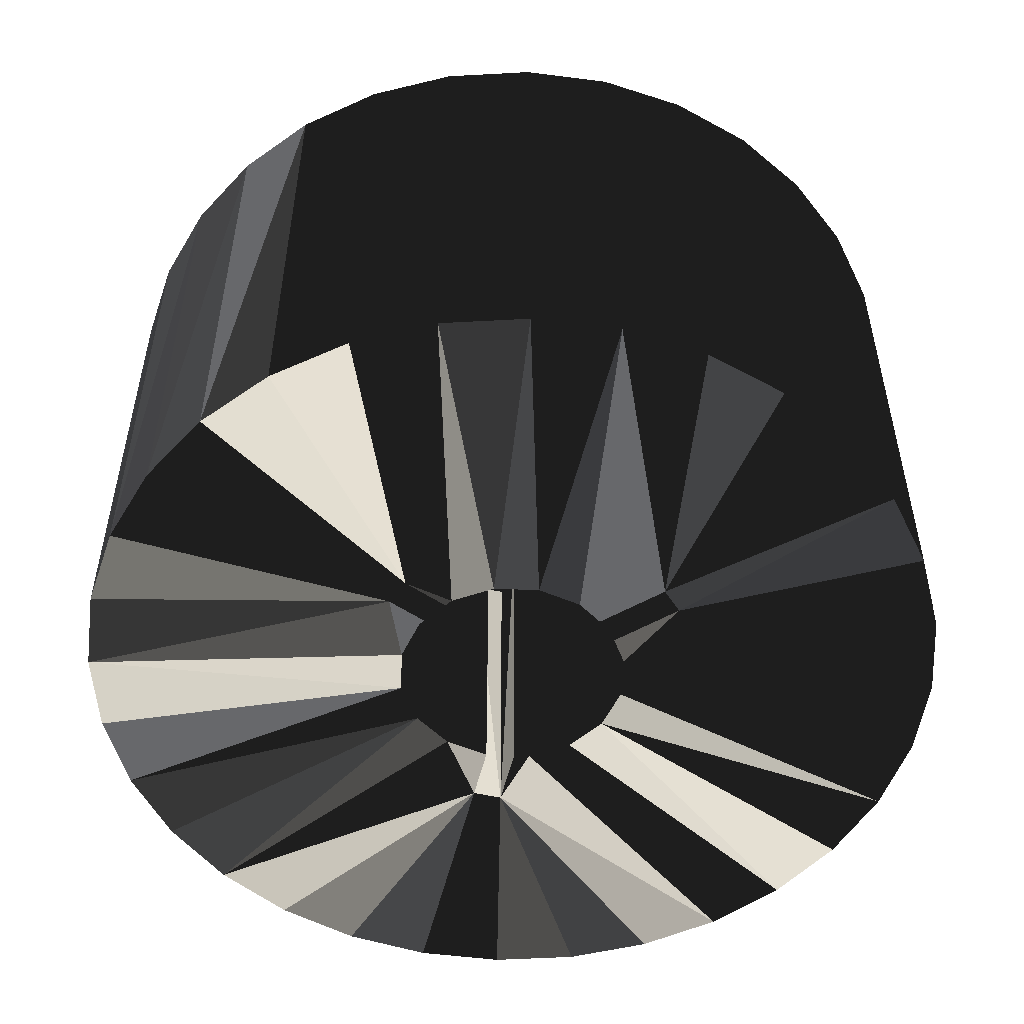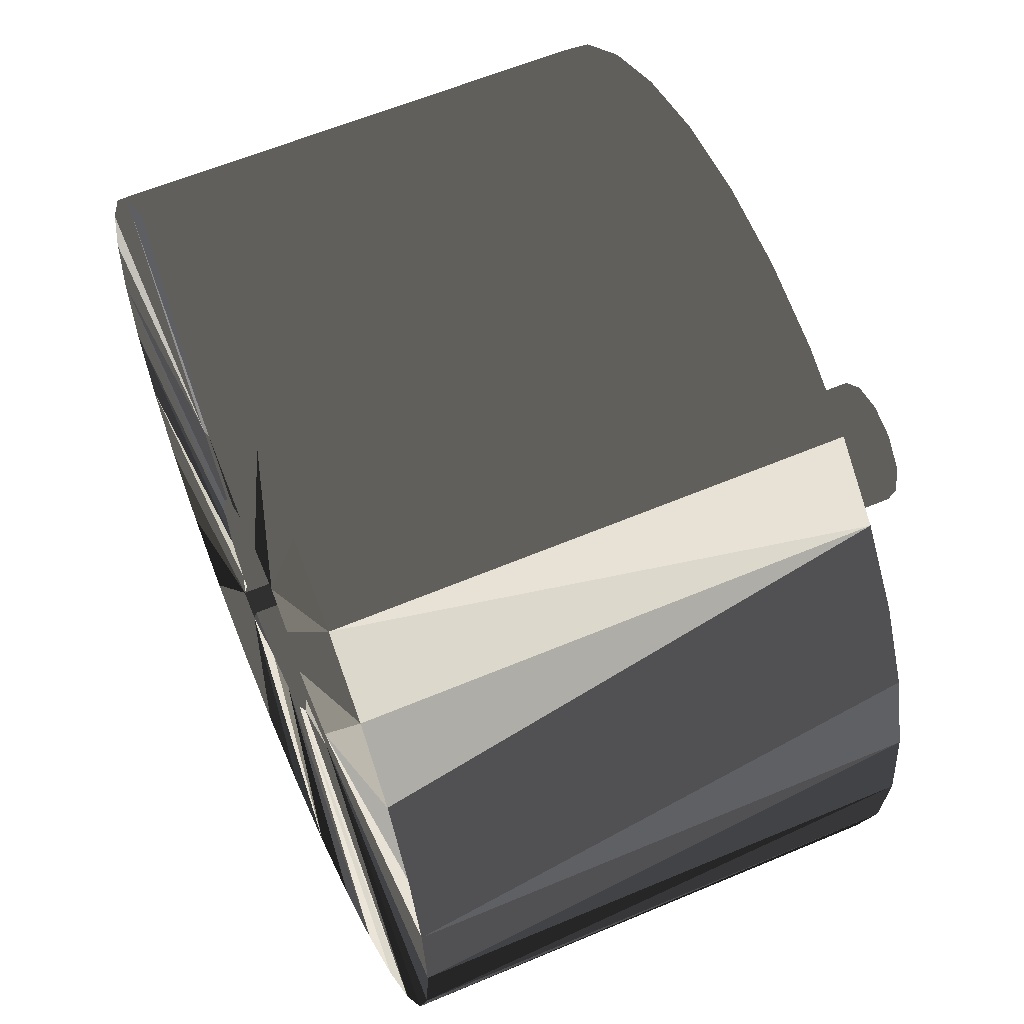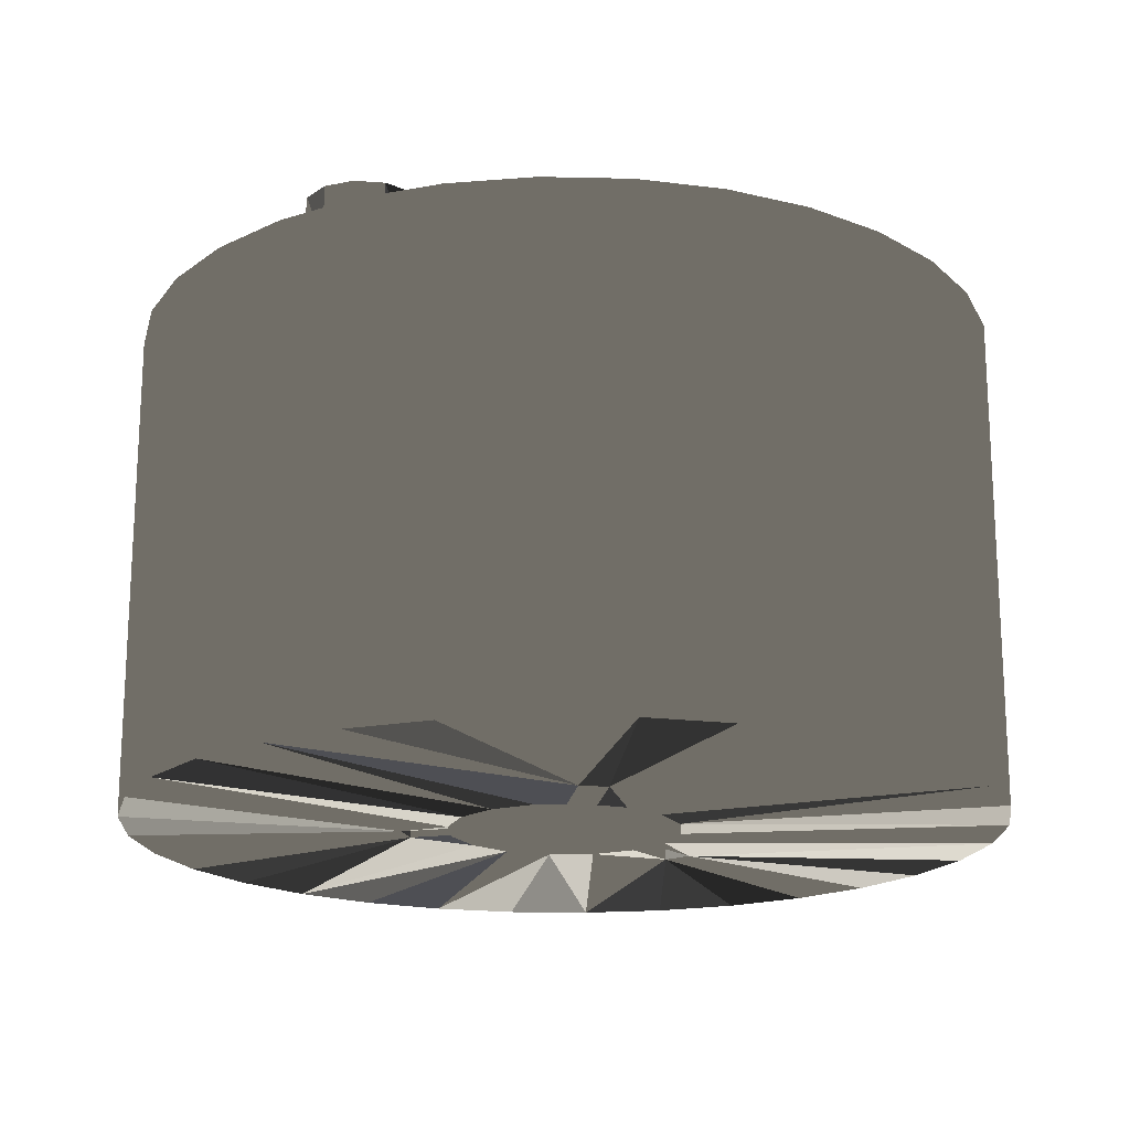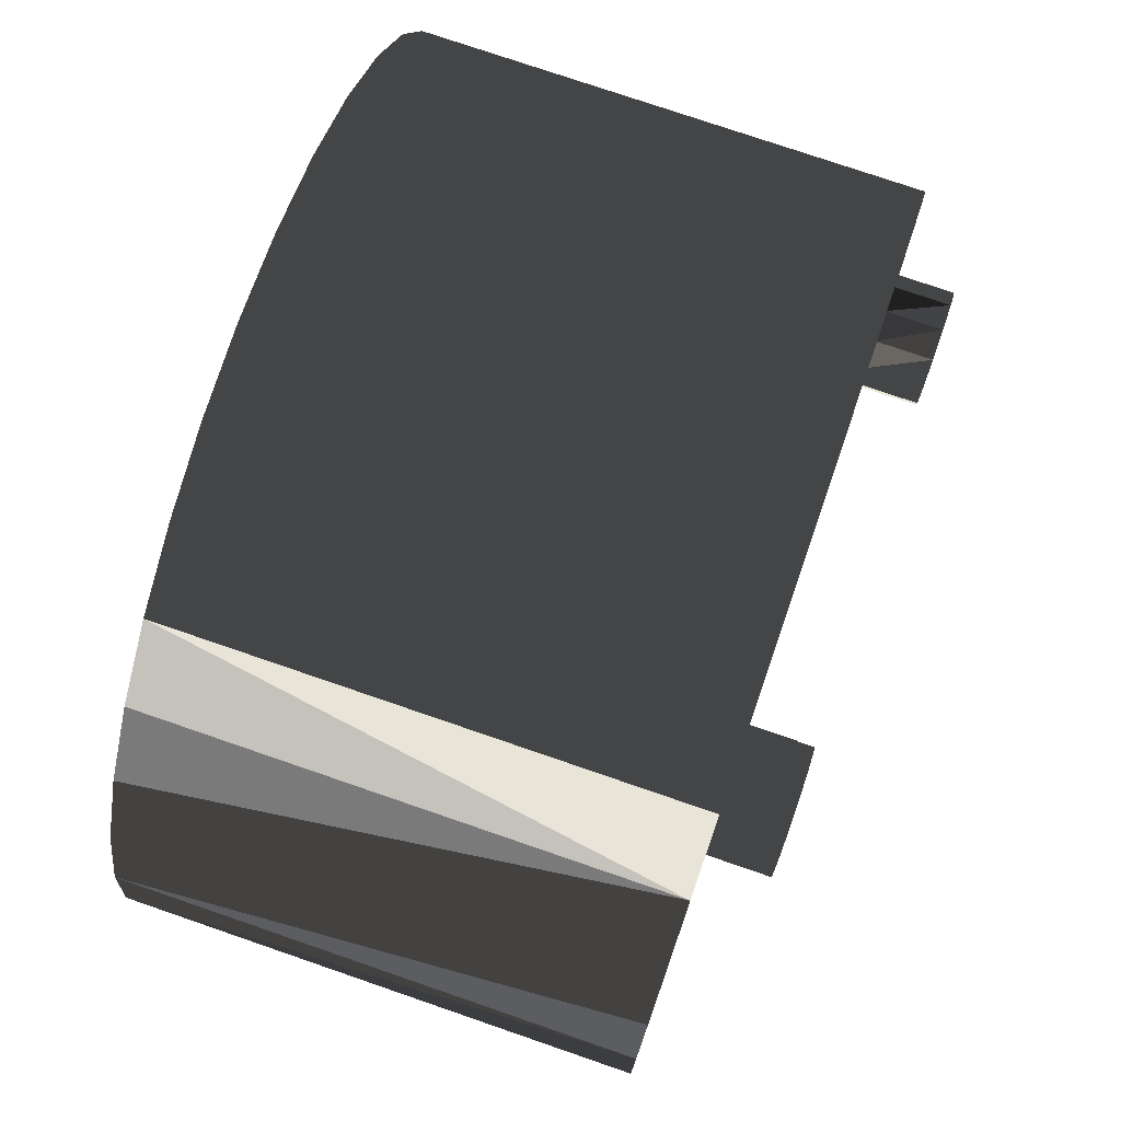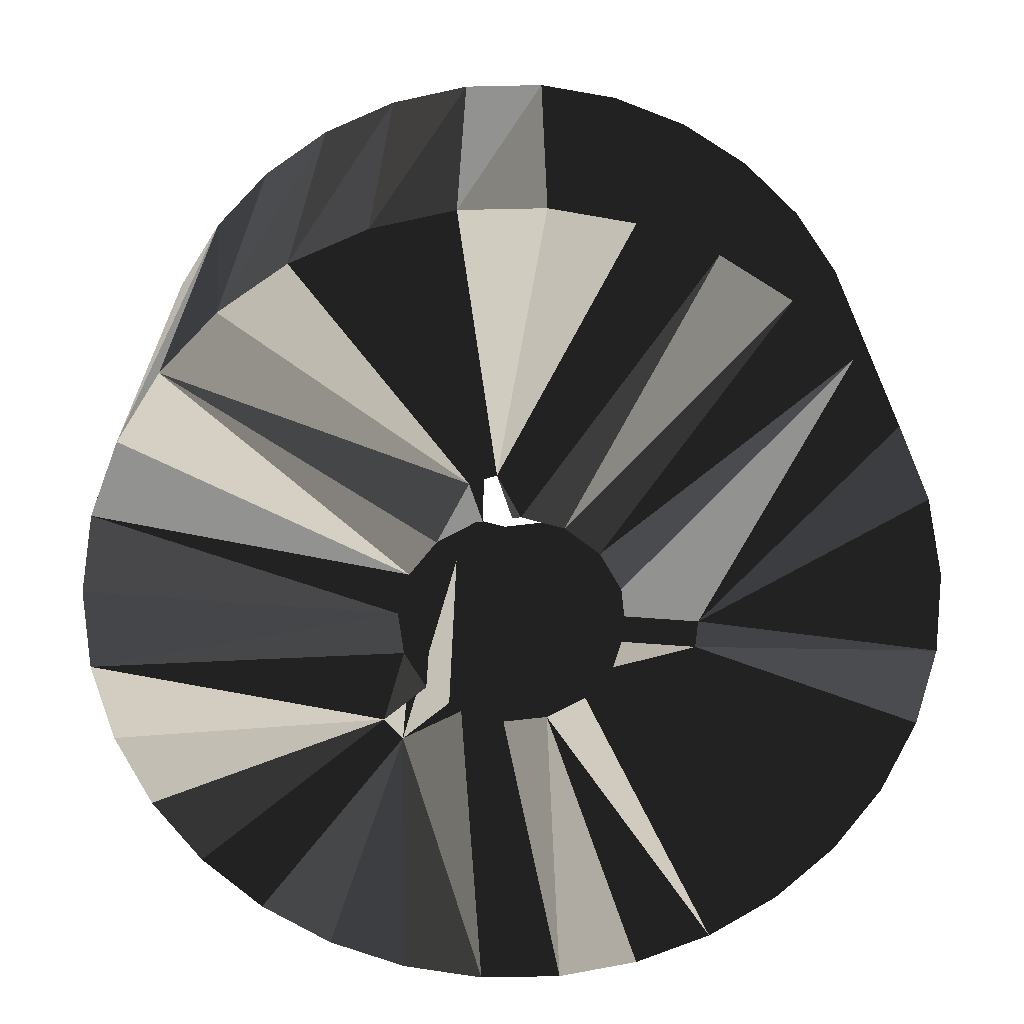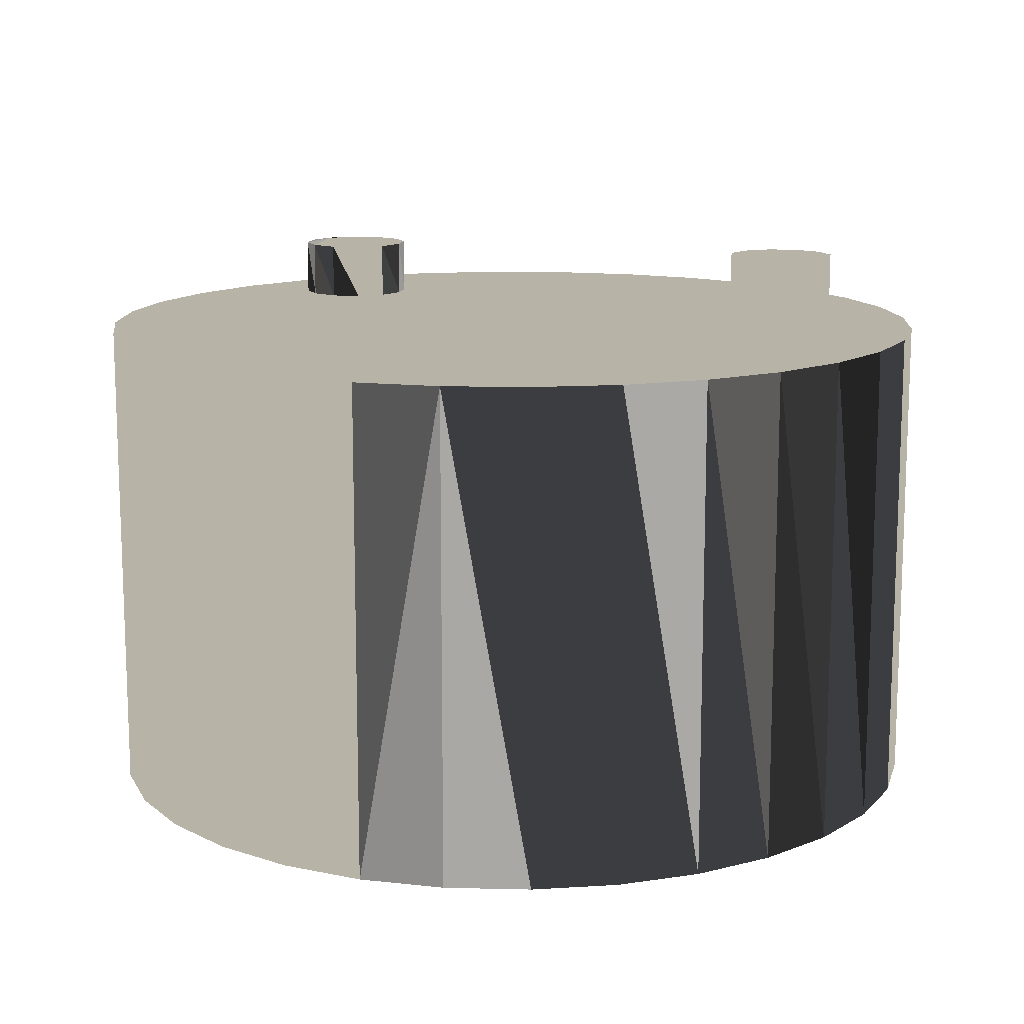
<metadata>
{"format":"obj","ext":"obj","renderer":"f3d","projection":"perspective","resolution":1024,"background":"white","views":[{"elev":-52.5,"azim":76.5,"up":"+Z"},{"elev":59.5,"azim":-113.5,"up":"+Y"},{"elev":-18.4,"azim":126.9,"up":"+Z"},{"elev":76.0,"azim":-71.0,"up":"+Y"},{"elev":-66.2,"azim":40.6,"up":"+Z"},{"elev":12.9,"azim":-126.2,"up":"+Z"}]}
</metadata>
<code>
v 2.302 -19.47 -0.001
v 2.197 -20 -0.001
v 3.169 -18.17 -0.001
v 4.468 -17.3 -0.001
v 8.298 -25.93 -0.001
v 8.298 -25.93 12
v 9.223 -25.55 12
v 9.223 -25.55 -0.001
v 6 -17 -0.001
v 7.532 -17.3 -0.001
v 1.997 -21 12
v 8.406 -17.89 -0.001
v 14.33 -33.47 17
v 14.33 -33.47 -0.001
v 9.698 -19.47 -0.001
v 9.114 -18.59 -0.001
v 11.74 -34.86 17
v 11.74 -34.86 -0.001
v 8.926 -35.71 17
v 8.926 -35.71 -0.001
v 6 -36 17
v 6 -36 -0.001
v 10 -21 -0.001
v 3.074 -35.71 17
v 3.074 -35.71 -0.001
v 0.26 -34.86 17
v 0.26 -34.86 -0.001
v 9.698 -22.53 -0.001
v 8.831 -23.83 -0.001
v 7.532 -24.7 -0.001
v 7.732 -24.56 -0.001
v -2.334 -33.47 17
v -2.334 -33.47 -0.001
v 8.581 -24 -0.001
v -4.607 -31.61 17
v -4.607 -31.61 -0.001
v 6 -25 -0.001
v -6.472 -29.33 17
v -6.472 -29.33 -0.001
v -7.859 -26.74 17
v -7.859 -26.74 -0.001
v -8.712 -23.93 17
v -8.712 -23.93 -0.001
v -9 -21 17
v -9 -21 -0.001
v 4.468 -24.7 -0.001
v -8.712 -18.07 17
v -8.712 -18.07 -0.001
v 3.169 -23.83 -0.001
v -7.859 -15.26 17
v -7.859 -15.26 -0.001
v -6.472 -12.67 17
v -6.472 -12.67 -0.001
v 2.302 -22.53 -0.001
v -4.607 -10.39 17
v -4.607 -10.39 -0.001
v 1.998 -21 -0.001
v -2.334 -8.528 17
v -2.334 -8.528 -0.001
v -0.004 -21 12
v -0.004 -21 -0.001
v -0.004 -20 12
v -0.004 -20 -0.001
v 3.074 -6.288 -0.001
v 6 -6 -0.001
v 8.926 -6.288 -0.001
v 10.24 -16.05 -0.001
v 10.95 -16.75 -0.001
v 19 -21 19
v 18.73 -20 19
v 20.71 -18.07 -0.001
v 18 -19.27 19
v 21 -21 -0.001
v 17 -19 19
v 20.71 -23.93 -0.001
v 16 -19.27 19
v 15.27 -20 19
v 15 -21 19
v 15.27 -22 19
v 16 -22.73 19
v 17 -23 19
v 18 -22.73 19
v 18.73 -22 19
v 11.74 -7.141 -0.001
v 14.33 -8.528 -0.001
v 16.61 -10.39 -0.001
v 18.47 -12.67 -0.001
v 19.86 -15.26 -0.001
v 18.73 -22 17
v 19 -21 17
v 18 -22.73 17
v 17 -23 17
v 16 -22.73 17
v 19.86 -26.74 -0.001
v 18.47 -29.33 -0.001
v 16.61 -31.61 -0.001
v 15.27 -22 17
v 15 -21 17
v 15.27 -20 17
v 0.26 -7.141 -0.001
v 16 -19.27 17
v 17 -19 17
v 18 -19.27 17
v 18.73 -20 17
v -1 -9.999 19
v -1 -9.999 17
v -2 -10.27 17
v -2 -10.27 19
v -0 -10.27 19
v -0 -10.27 17
v 5.001 -32 19
v 4.732 -31 19
v 4 -30.27 19
v 3 -30 19
v 2 -30.27 19
v 0.732 -11 19
v 1.268 -31 19
v 0.999 -32 19
v 0.732 -11 17
v 1.268 -33 19
v 2 -33.73 19
v 3 -34 19
v 4 -33.73 19
v 4.732 -33 19
v 1.001 -12 19
v 1.001 -12 17
v 4.732 -33 17
v 5.001 -32 17
v 1.997 -21 17
v 4 -33.73 17
v 3 -34 17
v 2.302 -19.47 17
v 2 -33.73 17
v 3.169 -18.17 17
v 1.268 -33 17
v 0.999 -32 17
v 4.468 -17.3 17
v 1.268 -31 17
v 6 -17 17
v 2 -30.27 17
v 3 -30 17
v 4 -30.27 17
v 7.532 -17.3 17
v 4.732 -31 17
v 8.831 -18.17 17
v -2.732 -11 19
v -3.001 -12 19
v -2.732 -13 19
v -2 -13.73 19
v -1 -14 19
v -0 -13.73 19
v 9.698 -19.47 17
v 0.732 -13 19
v 0.732 -13 17
v -0 -13.73 17
v -1 -14 17
v 10 -21 17
v 9.698 -22.53 17
v -2 -13.73 17
v -2.732 -13 17
v 8.831 -23.83 17
v -3.001 -12 17
v 7.532 -24.7 17
v -2.732 -11 17
v 6 -25 17
v 4.468 -24.7 17
v 3.169 -23.83 17
v 2.302 -22.53 17
v 20.71 -23.93 17
v 21 -21 17
v 20.71 -18.07 17
v 19.86 -15.26 17
v 8.926 -6.288 17
v 6 -6 17
v 3.074 -6.288 17
v 9.114 -18.59 12
v 8.831 -18.17 12
v 18.47 -12.67 17
v 16.61 -10.39 17
v 14.33 -8.528 17
v 11.74 -7.141 17
v 7.732 -24.56 12
v 16.61 -31.61 17
v 18.47 -29.33 17
v 19.86 -26.74 17
v 8.581 -24 12
v 0.26 -7.141 17
v 1.998 -21 12
v 2.197 -20 12
v 8.406 -17.89 12
v 10.24 -16.05 12
v 10.95 -16.75 12
f 5 6 7
f 5 7 8
f 4 64 9
f 2 189 63
f 67 12 10
f 183 13 14
f 183 14 96
f 13 17 18
f 13 18 14
f 17 19 20
f 17 20 18
f 19 21 22
f 19 22 20
f 22 21 24
f 22 24 25
f 16 68 15
f 68 73 15
f 24 26 27
f 24 27 25
f 33 27 32
f 32 27 26
f 35 36 33
f 32 35 33
f 38 39 36
f 38 36 35
f 31 5 30
f 37 30 5
f 40 41 39
f 40 39 38
f 42 43 41
f 42 41 40
f 44 45 43
f 44 43 42
f 47 48 45
f 47 45 44
f 50 51 48
f 50 48 47
f 52 53 51
f 52 51 50
f 55 56 53
f 55 53 52
f 56 55 59
f 58 59 55
f 61 57 54
f 36 39 49
f 54 49 39
f 60 62 11
f 64 65 9
f 10 9 65
f 66 67 65
f 60 61 63
f 60 63 62
f 94 28 75
f 28 23 75
f 15 73 23
f 53 63 51
f 48 51 63
f 56 63 53
f 59 3 56
f 45 48 63
f 45 63 61
f 61 54 39
f 39 41 61
f 43 61 41
f 45 61 43
f 69 70 72
f 69 72 74
f 69 74 76
f 69 76 77
f 69 77 78
f 69 78 79
f 69 79 80
f 69 80 81
f 69 81 82
f 69 82 83
f 75 23 73
f 71 73 68
f 66 84 67
f 10 65 67
f 84 85 67
f 85 86 67
f 68 67 86
f 86 87 68
f 87 88 68
f 71 68 88
f 83 89 90
f 83 90 69
f 46 33 49
f 37 25 46
f 82 91 89
f 82 89 83
f 34 29 8
f 28 94 29
f 91 82 92
f 81 92 82
f 80 93 92
f 80 92 81
f 8 29 94
f 94 95 8
f 95 96 8
f 96 14 8
f 14 18 8
f 79 97 93
f 79 93 80
f 36 49 33
f 5 25 37
f 78 98 97
f 78 97 79
f 98 78 99
f 77 99 78
f 3 1 56
f 63 56 1
f 2 63 1
f 3 59 4
f 100 4 59
f 64 4 100
f 76 101 99
f 76 99 77
f 27 46 25
f 5 8 18
f 20 22 5
f 20 5 18
f 22 25 5
f 74 102 101
f 74 101 76
f 72 103 102
f 72 102 74
f 33 46 27
f 72 70 104
f 72 104 103
f 70 69 90
f 70 90 104
f 105 106 107
f 105 107 108
f 106 105 110
f 109 110 105
f 109 116 119
f 109 119 110
f 114 115 113
f 112 113 115
f 115 117 112
f 117 118 112
f 118 120 112
f 120 121 112
f 111 112 121
f 111 121 122
f 111 122 123
f 111 123 124
f 116 125 126
f 116 126 119
f 128 111 127
f 124 127 111
f 123 130 127
f 123 127 124
f 122 131 130
f 122 130 123
f 121 133 131
f 121 131 122
f 120 135 133
f 120 133 121
f 135 120 136
f 118 136 120
f 117 138 136
f 117 136 118
f 138 117 140
f 115 140 117
f 114 141 140
f 114 140 115
f 113 142 141
f 113 141 114
f 113 112 144
f 113 144 142
f 112 111 128
f 112 128 144
f 105 108 109
f 116 109 108
f 108 146 116
f 146 147 116
f 125 116 147
f 148 153 147
f 149 153 148
f 150 151 149
f 153 149 151
f 125 147 153
f 153 154 126
f 153 126 125
f 151 155 154
f 151 154 153
f 155 151 156
f 150 156 151
f 149 159 156
f 149 156 150
f 148 160 159
f 148 159 149
f 147 162 160
f 147 160 148
f 146 164 162
f 146 162 147
f 108 107 164
f 108 164 146
f 13 161 163
f 157 158 98
f 99 152 98
f 169 91 185
f 174 139 173
f 172 103 171
f 171 104 170
f 89 170 90
f 101 178 145
f 103 172 102
f 175 139 174
f 187 110 175
f 143 173 139
f 91 169 89
f 152 99 145
f 170 89 169
f 185 91 92
f 157 98 152
f 13 183 161
f 97 98 158
f 101 145 99
f 93 184 92
f 67 190 12
f 172 178 102
f 104 171 103
f 90 170 104
f 23 157 152
f 23 152 15
f 180 181 143
f 180 145 179
f 173 143 181
f 179 145 178
f 145 180 143
f 101 102 178
f 165 144 163
f 176 177 192
f 190 191 177
f 140 141 167
f 176 192 16
f 68 16 192
f 28 158 157
f 28 157 23
f 29 161 158
f 29 158 28
f 17 163 19
f 128 19 163
f 127 19 128
f 30 182 31
f 185 92 184
f 93 158 184
f 158 161 184
f 30 163 182
f 161 186 163
f 182 163 186
f 141 142 166
f 166 167 141
f 165 166 142
f 161 29 186
f 34 186 29
f 6 5 182
f 140 168 138
f 168 35 138
f 163 30 37
f 163 37 165
f 31 182 5
f 137 155 134
f 155 156 134
f 186 7 182
f 119 126 175
f 139 175 126
f 126 154 139
f 137 139 154
f 165 37 166
f 46 166 37
f 58 106 187
f 49 167 166
f 49 166 46
f 155 137 154
f 167 49 168
f 54 168 49
f 119 175 110
f 168 54 188
f 57 188 54
f 11 129 188
f 168 188 129
f 60 188 57
f 60 57 61
f 106 58 107
f 19 127 21
f 13 163 17
f 21 130 24
f 131 24 130
f 131 133 24
f 26 24 133
f 93 97 158
f 183 184 161
f 73 170 75
f 169 75 170
f 169 185 75
f 130 21 127
f 75 185 94
f 185 184 95
f 185 95 94
f 133 135 26
f 184 183 96
f 184 96 95
f 59 58 100
f 187 100 58
f 175 64 187
f 100 187 64
f 174 65 64
f 174 64 175
f 173 66 65
f 173 65 174
f 132 134 156
f 66 173 84
f 181 84 173
f 110 187 106
f 180 85 84
f 180 84 181
f 179 86 85
f 179 85 180
f 179 178 87
f 179 87 86
f 47 132 50
f 44 129 47
f 50 160 52
f 42 129 44
f 40 168 42
f 35 168 38
f 38 168 40
f 55 52 162
f 162 164 55
f 88 87 172
f 178 172 87
f 26 135 32
f 32 136 35
f 159 50 132
f 132 47 129
f 172 171 71
f 172 71 88
f 171 170 73
f 171 73 71
f 164 107 55
f 58 55 107
f 156 159 132
f 132 129 189
f 11 189 129
f 1 132 189
f 1 189 2
f 162 52 160
f 160 50 159
f 62 189 11
f 62 63 189
f 3 134 132
f 3 132 1
f 165 142 144
f 128 163 144
f 4 137 134
f 4 134 3
f 4 139 137
f 9 139 4
f 136 32 135
f 138 35 136
f 129 42 168
f 10 143 139
f 10 139 9
f 140 167 168
f 12 190 10
f 177 145 190
f 145 143 190
f 10 190 143
f 188 60 11
f 152 145 176
f 177 176 145
f 191 190 67
f 192 177 191
f 15 152 176
f 15 176 16
f 191 67 68
f 191 68 192
f 6 182 7
f 7 186 8
f 34 8 186

</code>
